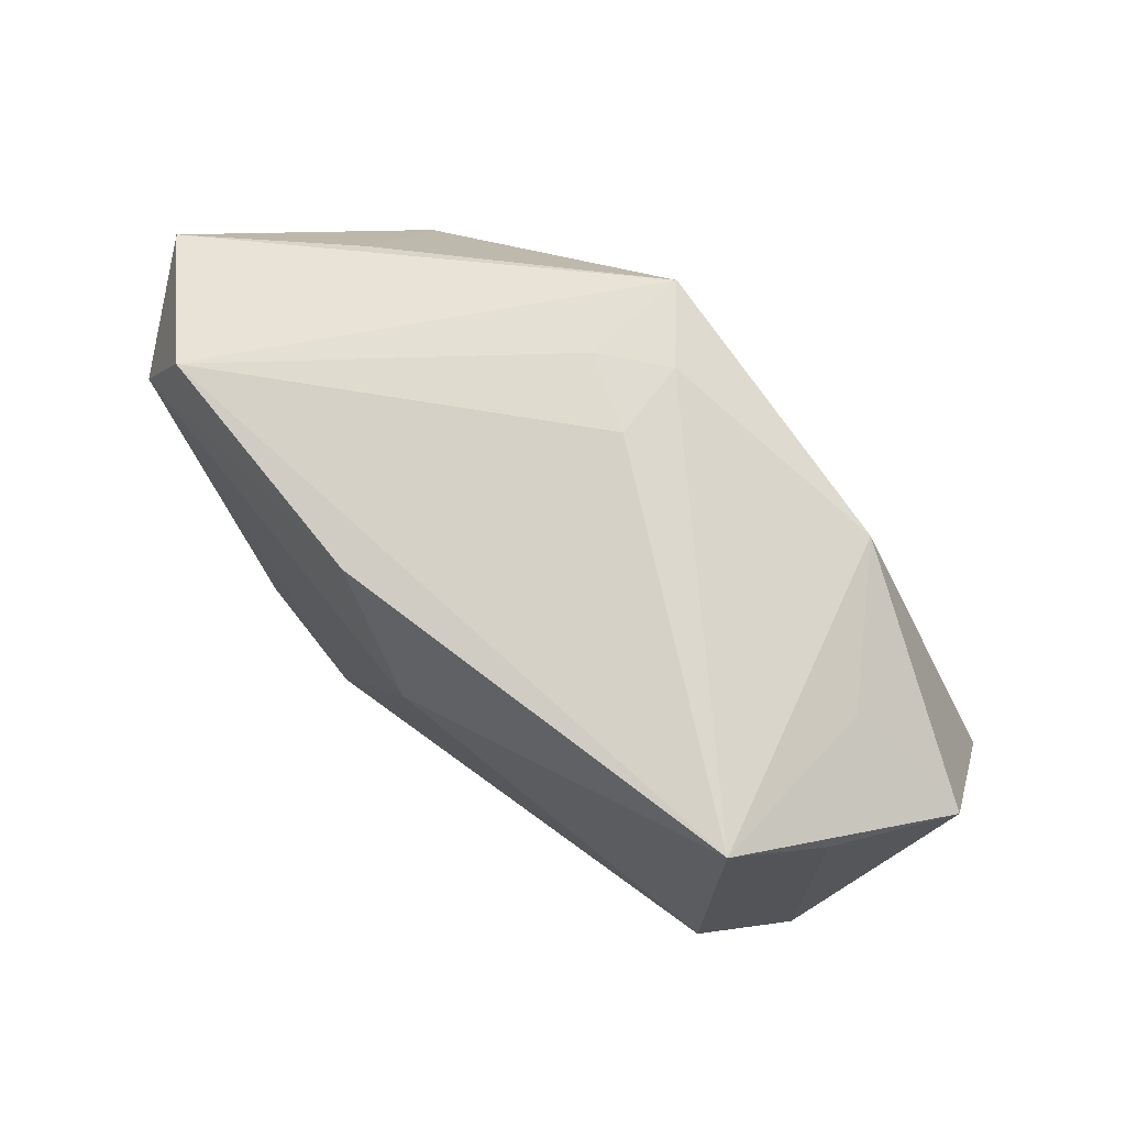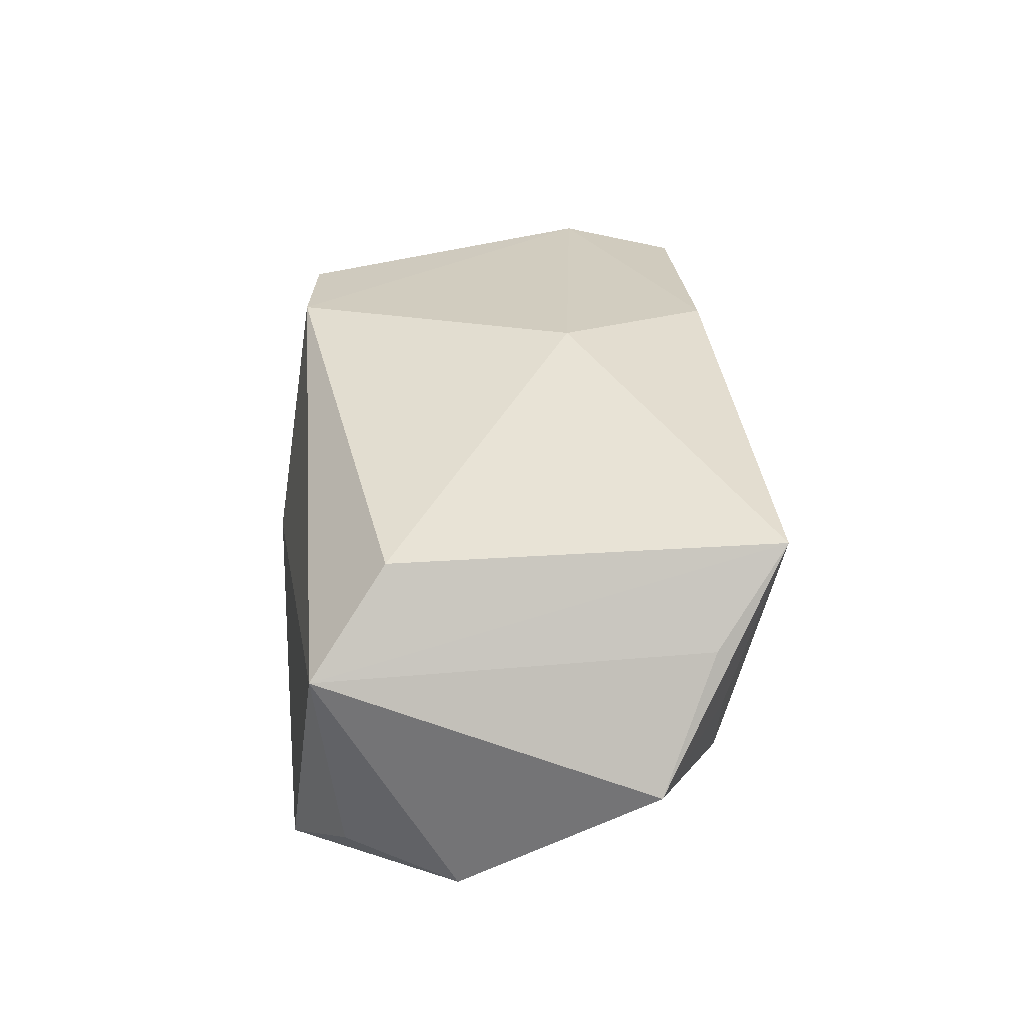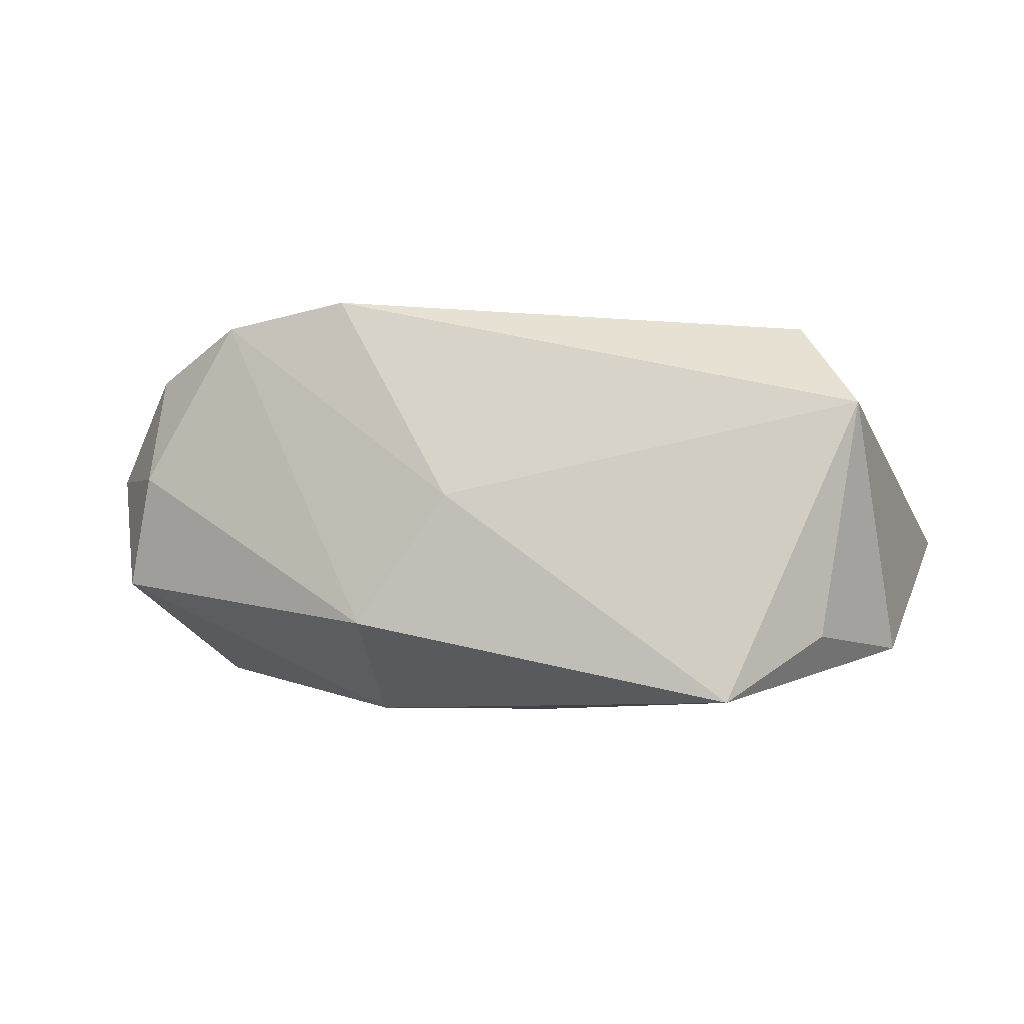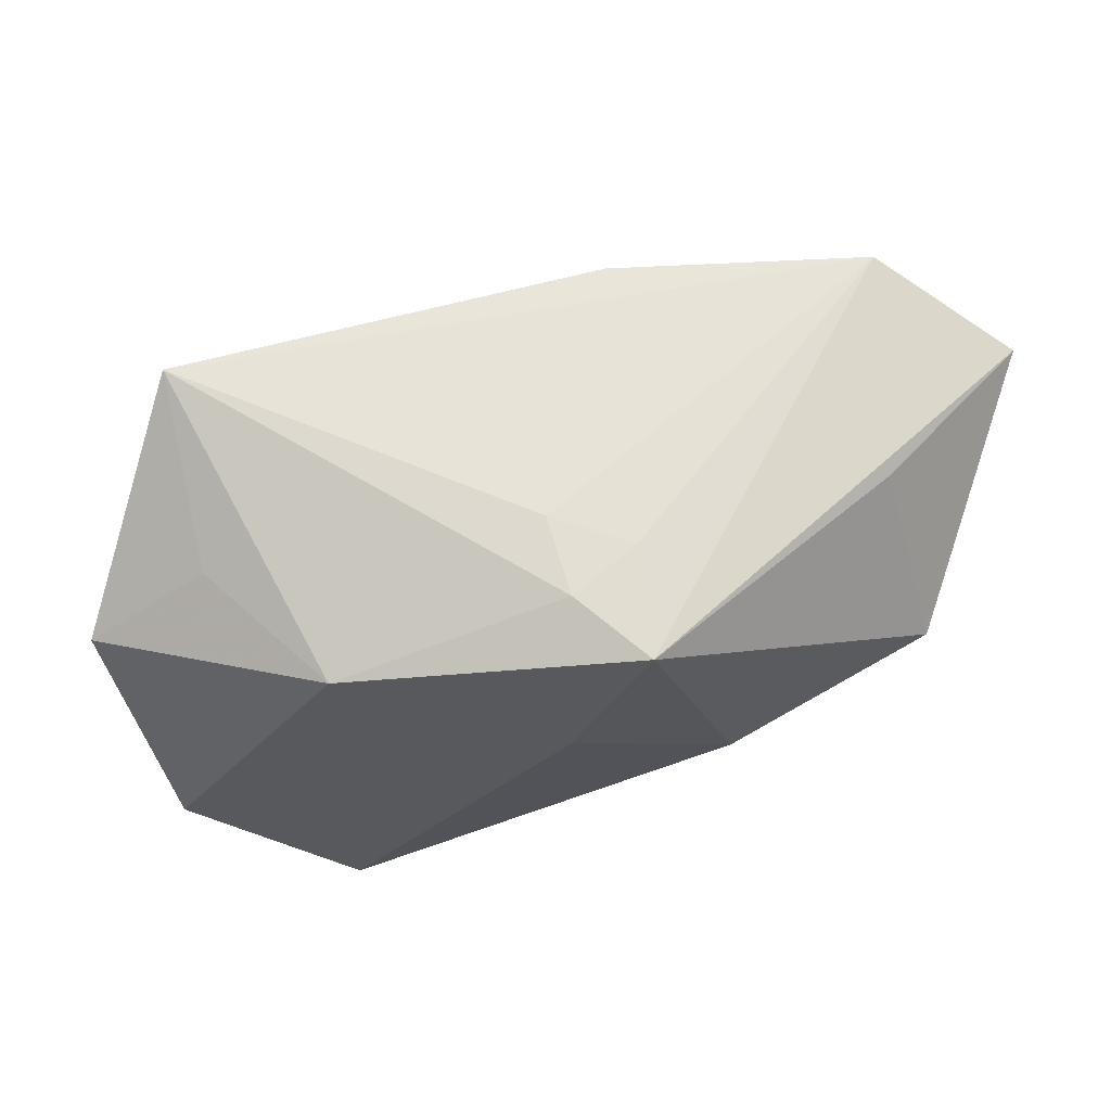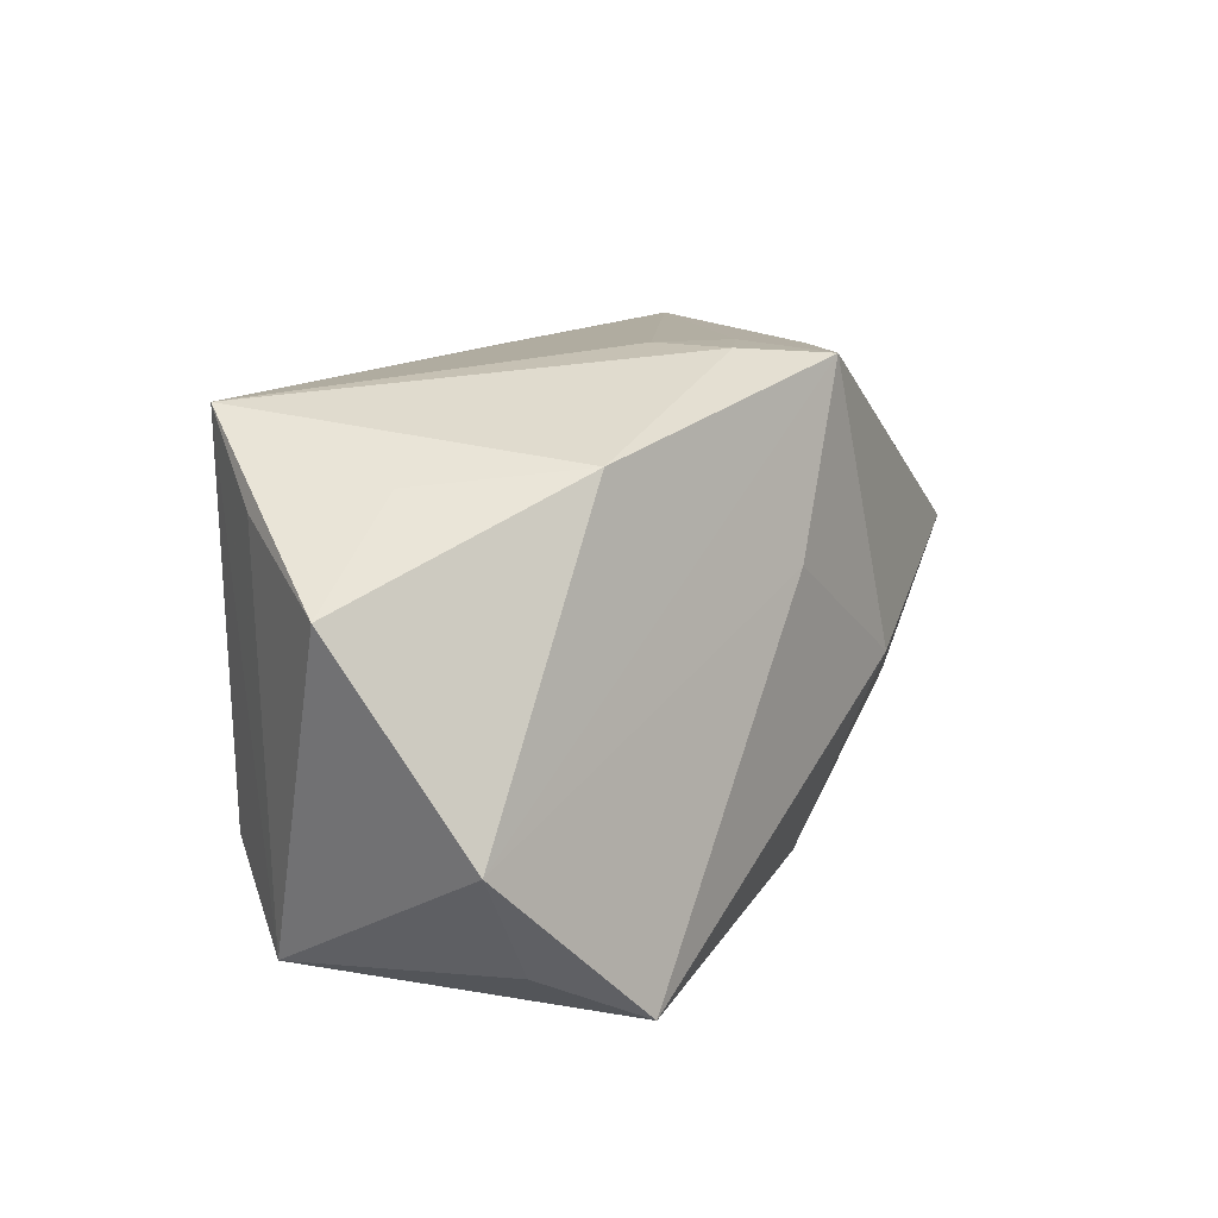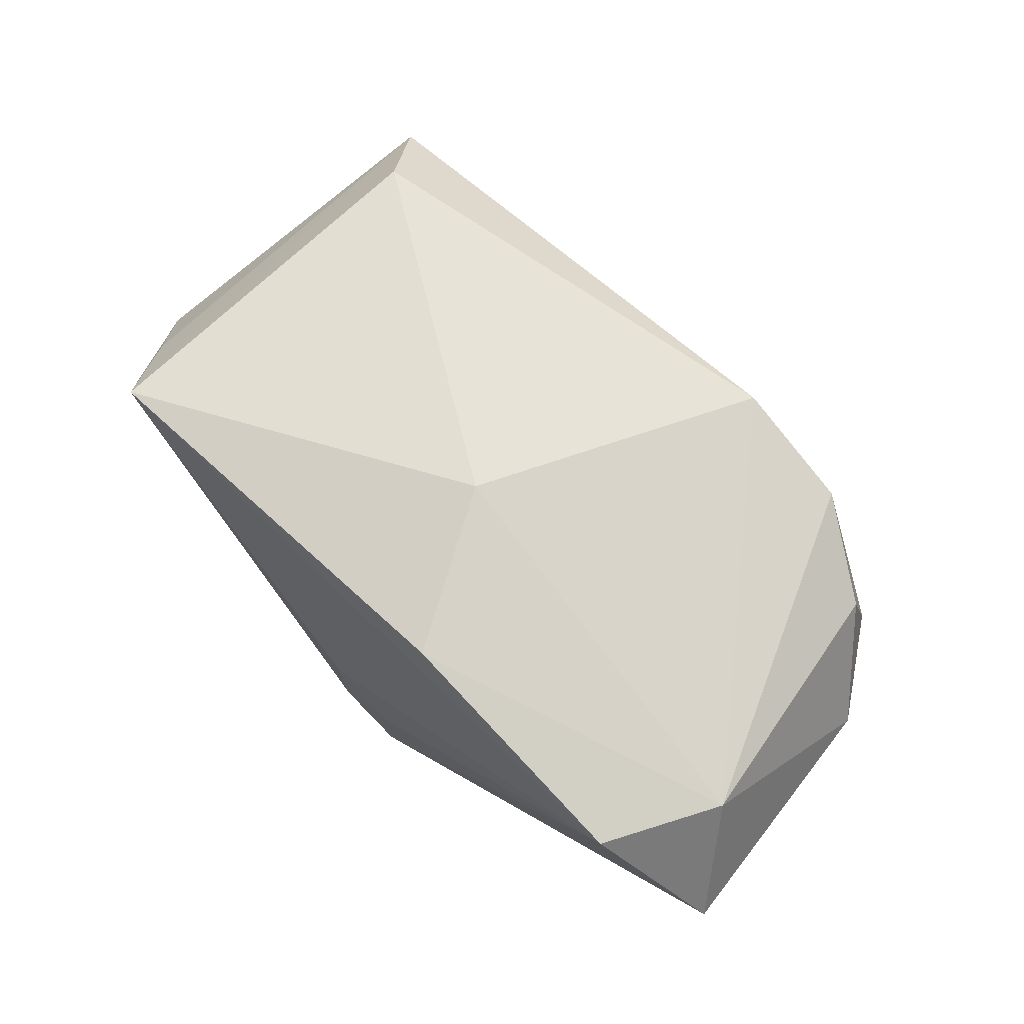
<metadata>
{"format":"obj","ext":"obj","renderer":"f3d","projection":"perspective","resolution":1024,"background":"white","views":[{"elev":69.5,"azim":42.1,"up":"+Y"},{"elev":32.7,"azim":84.4,"up":"+Z"},{"elev":-6.6,"azim":11.1,"up":"+Z"},{"elev":68.9,"azim":168.6,"up":"+Y"},{"elev":15.2,"azim":123.5,"up":"+Y"},{"elev":71.0,"azim":-135.4,"up":"+Z"}]}
</metadata>
<code>
v 0.03591 0.01456 0.008025
v -0.04078 -0.007044 0.003288
v -0.005089 0.02348 -0.01932
v 0.03817 -0.008777 -0.01492
v -0.03269 0.02085 0.01467
v 0.03186 -0.01896 -0.01425
v -0.03749 -0.01316 -0.007912
v -0.02932 0.01873 -0.005392
v 0.0004564 0.02405 -0.01272
v -0.001474 0.005624 0.02057
v 0.001883 0.0073 -0.02035
v 0.03559 -0.02121 0.00703
v -0.04358 0.01726 0.004795
v 0.03066 0.01661 -0.001731
v -0.03411 -0.01359 0.01249
v 0.02157 0.01812 -0.01427
v -0.03831 0.01042 0.01505
v 0.04202 0.009171 -0.003111
v 0.0302 -0.01405 0.01544
v -0.00904 0.02028 0.01854
v -0.03219 0.004399 -0.0158
v 0.03099 0.02139 0.01583
v -0.002504 -0.02398 -0.0009398
v -0.0111 -0.02279 -0.0128
v -0.02539 -0.01888 0.0167
v 0.001131 0.02397 -0.005296
v -0.03459 -0.01653 0.002253
v 0.02351 -0.02398 -0.02035
v -0.01371 -0.02023 0.01859
v -0.01337 -0.003513 -0.02035
v -0.00586 0.02365 -0.009175
f 28 24 30
f 12 28 6
f 24 28 23
f 23 28 12
f 12 22 19
f 19 22 10
f 11 28 30
f 4 6 28
f 28 11 4
f 18 12 4
f 12 6 4
f 18 4 16
f 1 12 18
f 18 22 1
f 1 22 12
f 17 5 13
f 24 23 25
f 10 22 20
f 22 5 20
f 20 17 10
f 5 17 20
f 14 22 18
f 18 16 14
f 14 16 22
f 12 19 29
f 29 23 12
f 29 25 23
f 29 19 10
f 10 17 29
f 17 25 29
f 2 17 13
f 8 21 13
f 3 4 11
f 3 16 4
f 30 21 3
f 3 11 30
f 21 8 3
f 13 5 3
f 3 8 13
f 15 25 17
f 17 2 15
f 13 21 7
f 7 2 13
f 30 24 7
f 7 21 30
f 22 16 9
f 16 3 9
f 27 15 2
f 2 7 27
f 25 15 27
f 24 25 27
f 27 7 24
f 26 5 22
f 22 9 26
f 31 3 5
f 31 9 3
f 5 26 31
f 31 26 9

</code>
